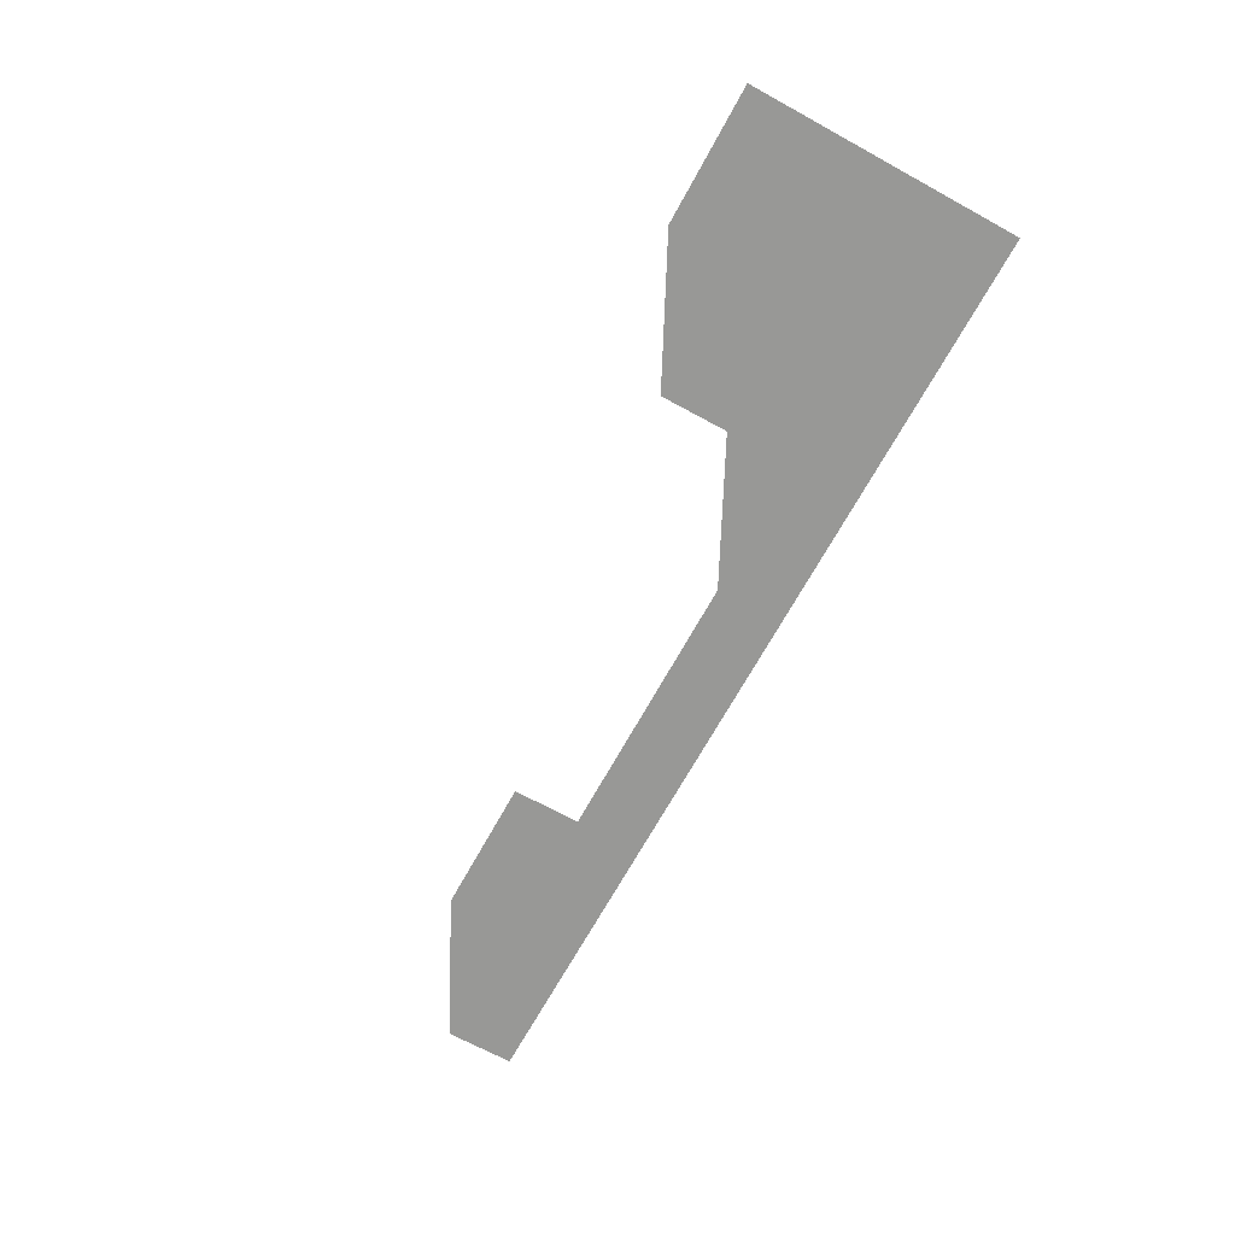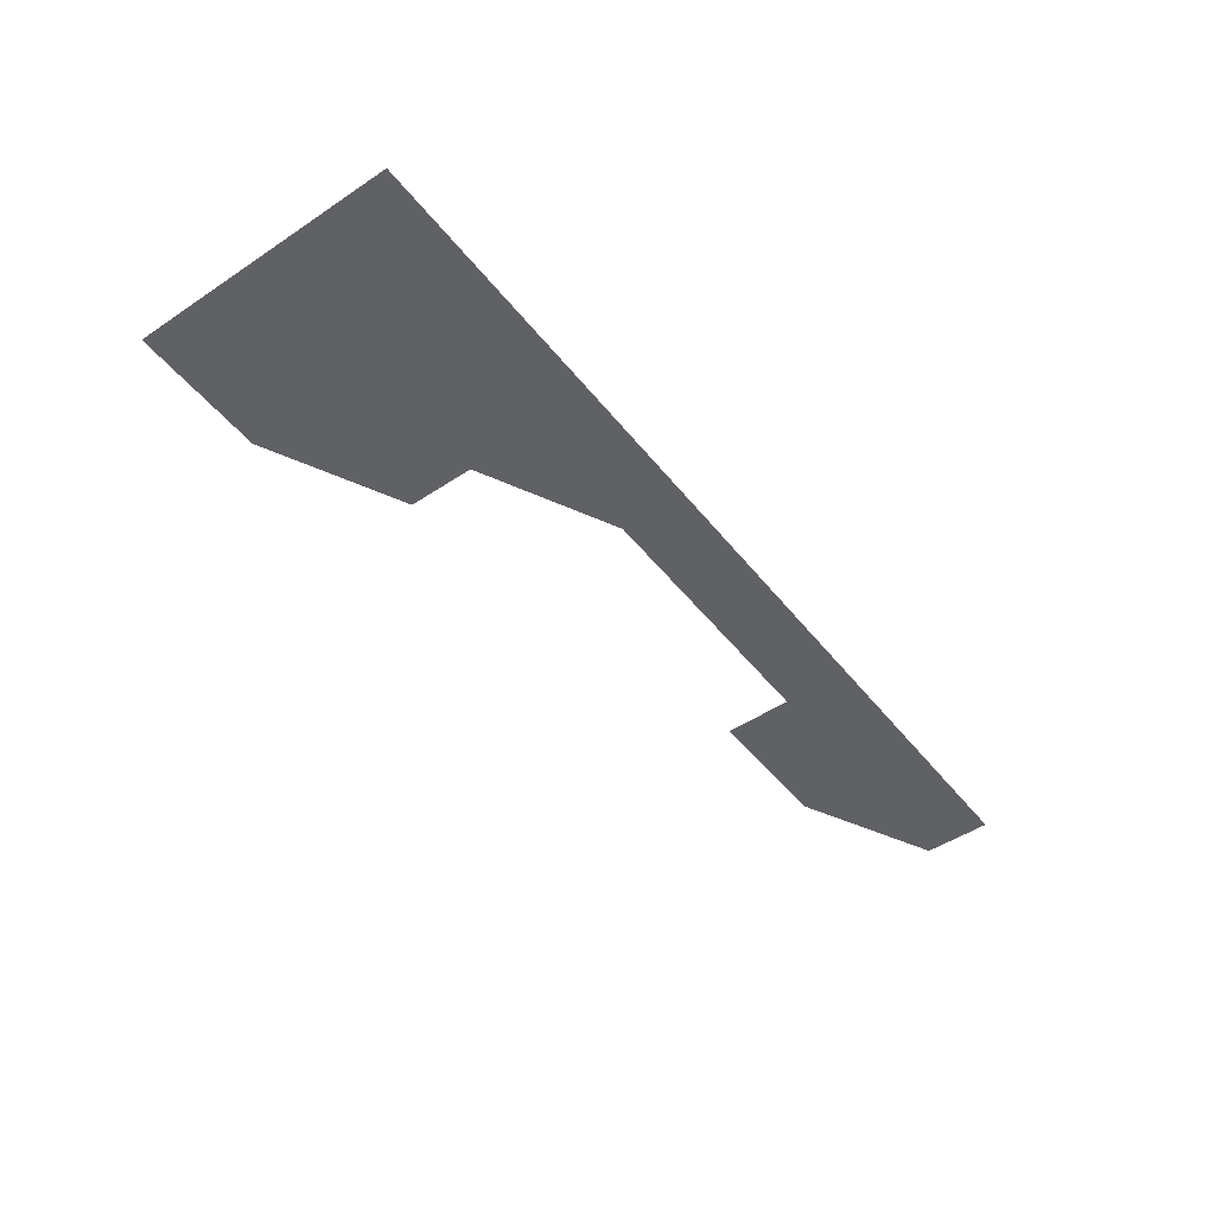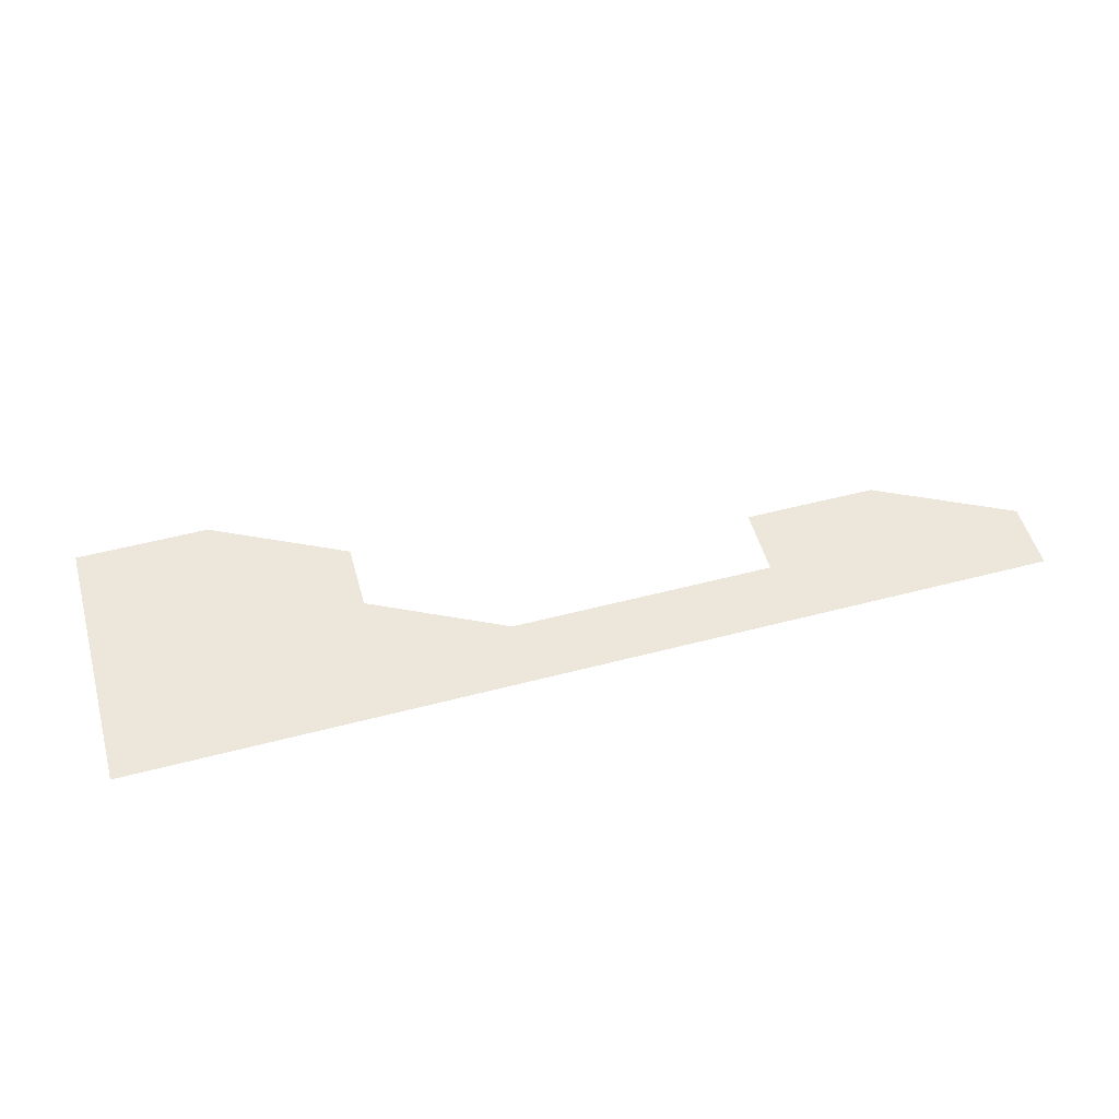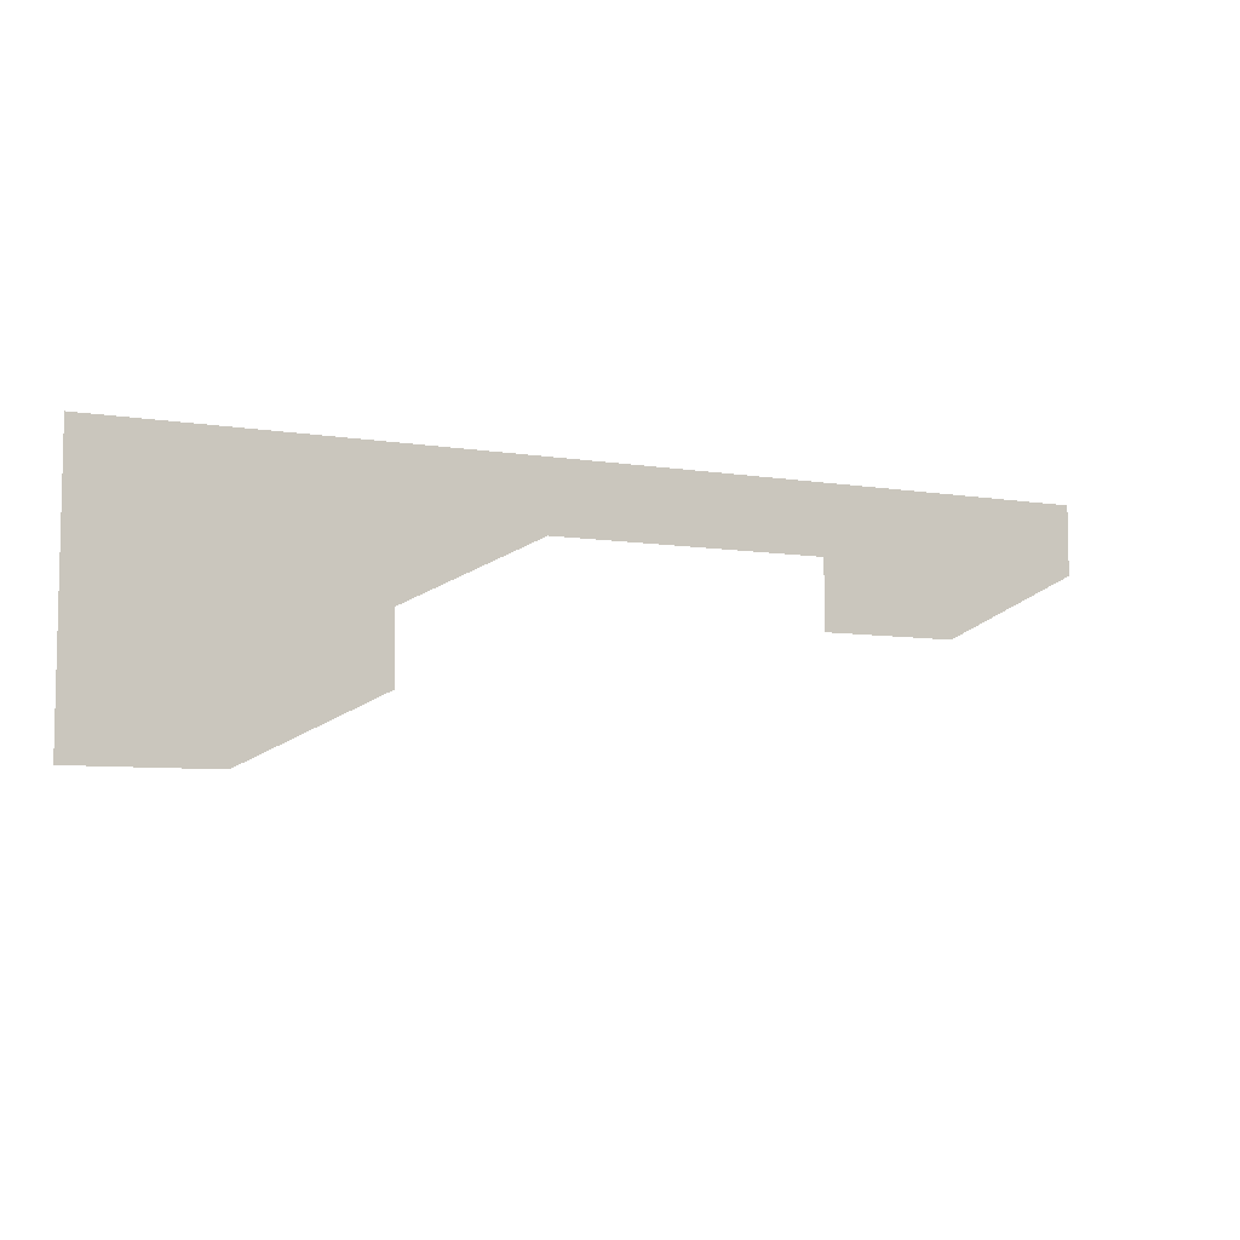
<metadata>
{"format":"obj","ext":"obj","renderer":"f3d","projection":"perspective","resolution":1024,"background":"white","views":[{"elev":-68.5,"azim":61.3,"up":"+Z"},{"elev":-48.6,"azim":126.6,"up":"+Z"},{"elev":52.7,"azim":164.3,"up":"+Z"},{"elev":-7.0,"azim":153.8,"up":"+Y"}]}
</metadata>
<code>
g default
v 0 454.4 0
v 80 414.4 0
v 80 454.4 0
v 160 414.4 0
v 160 454.4 0
v 0 494.4 0
v 80 494.4 0
v 160 494.4 0
v -400 534.4 0
v -320 494.4 0
v -320 534.4 0
v -240 494.4 0
v -240 534.4 0
v -80 534.4 0
v 0 534.4 0
v 80 534.4 0
v 160 534.4 0
v -400 574.4 0
v -320 574.4 0
v -240 574.4 0
v -160 534.4 0
v -160 574.4 0
v -80 574.4 0
v 0 574.4 0
v 80 574.4 0
v 160 574.4 0
g Ice_Age_Piece_6 Ice_Age_Piece
f 1 2 3
f 2 4 3
f 3 4 5
f 1 3 6
f 6 3 7
f 3 5 7
f 7 5 8
f 9 10 11
f 10 12 11
f 11 12 13
f 14 6 15
f 6 7 15
f 15 7 16
f 7 8 16
f 16 8 17
f 9 11 18
f 18 11 19
f 11 13 19
f 19 13 20
f 13 21 20
f 20 21 22
f 21 14 22
f 22 14 23
f 14 15 23
f 23 15 24
f 15 16 24
f 24 16 25
f 16 17 25
f 25 17 26

</code>
